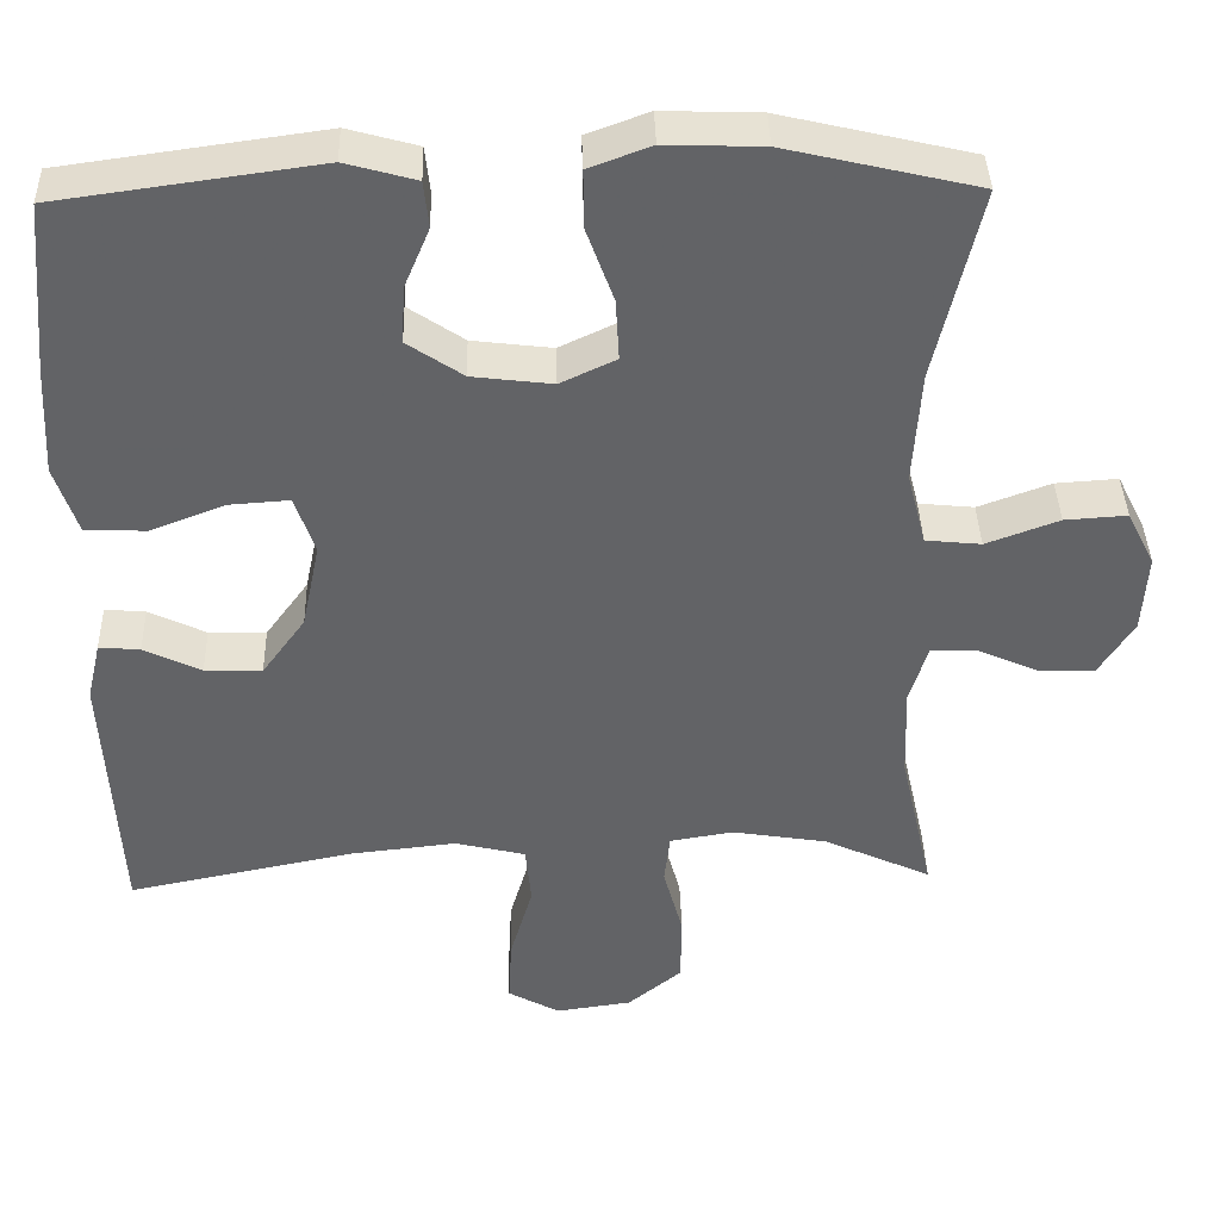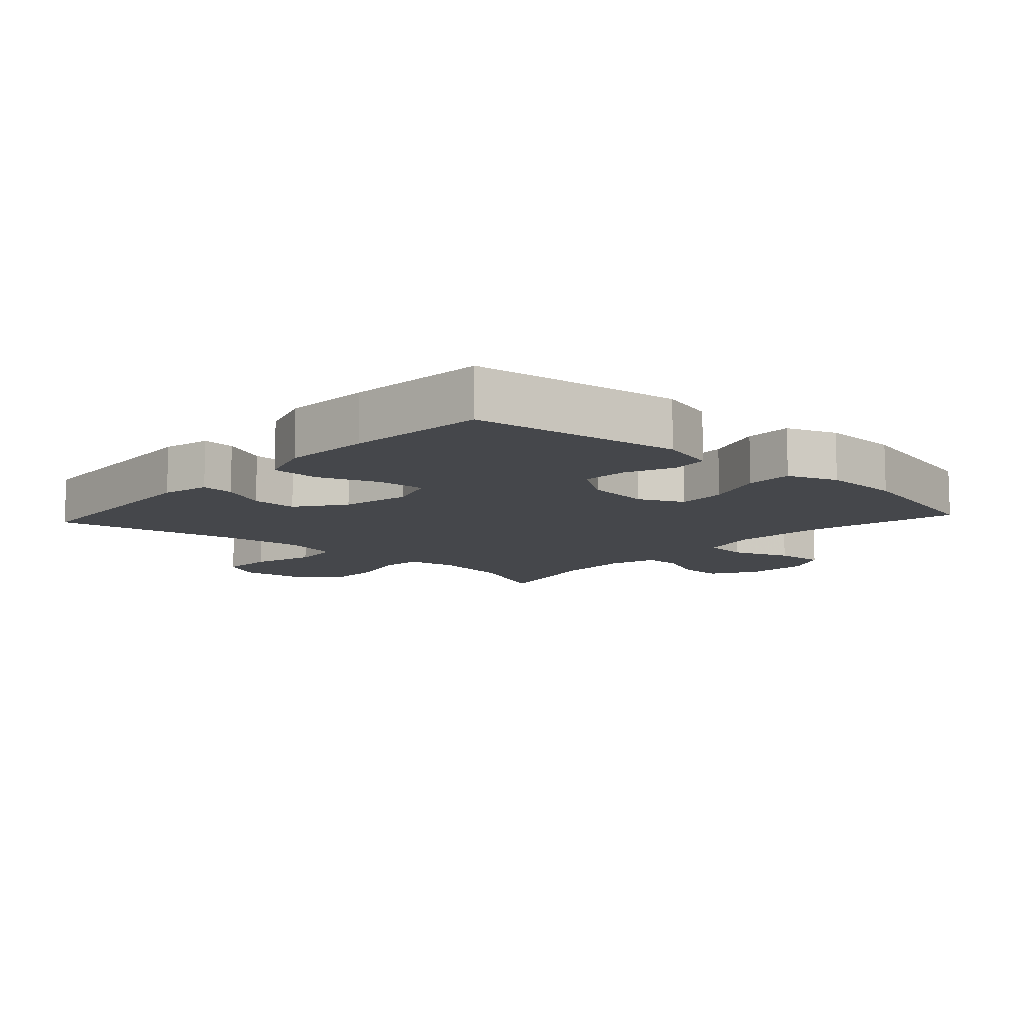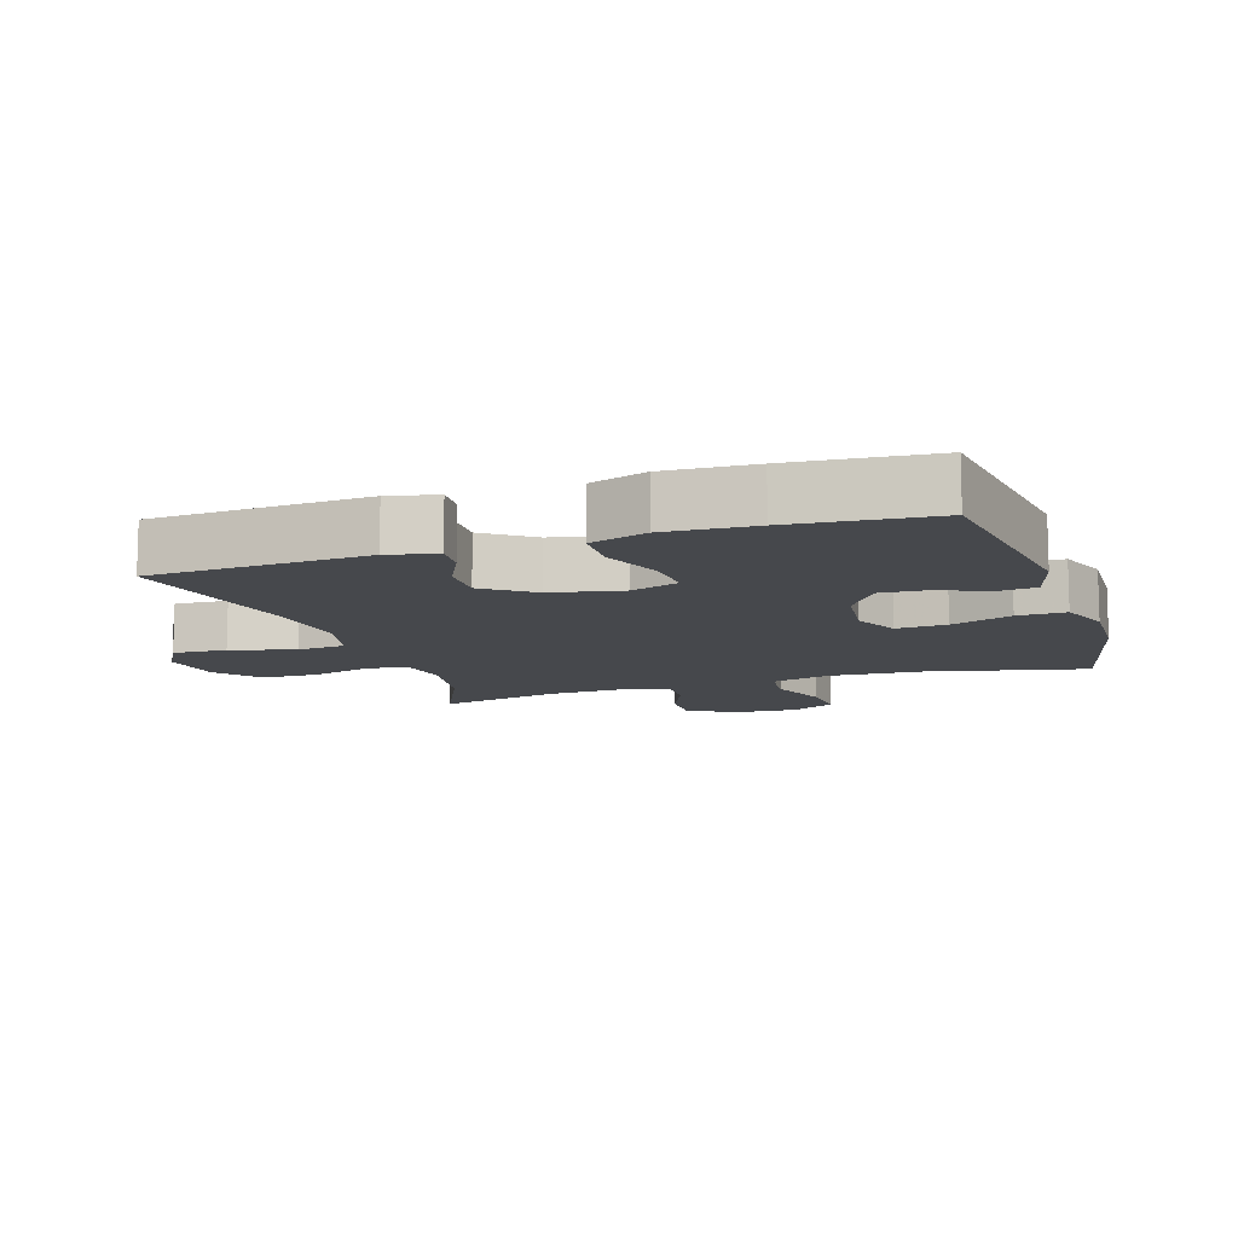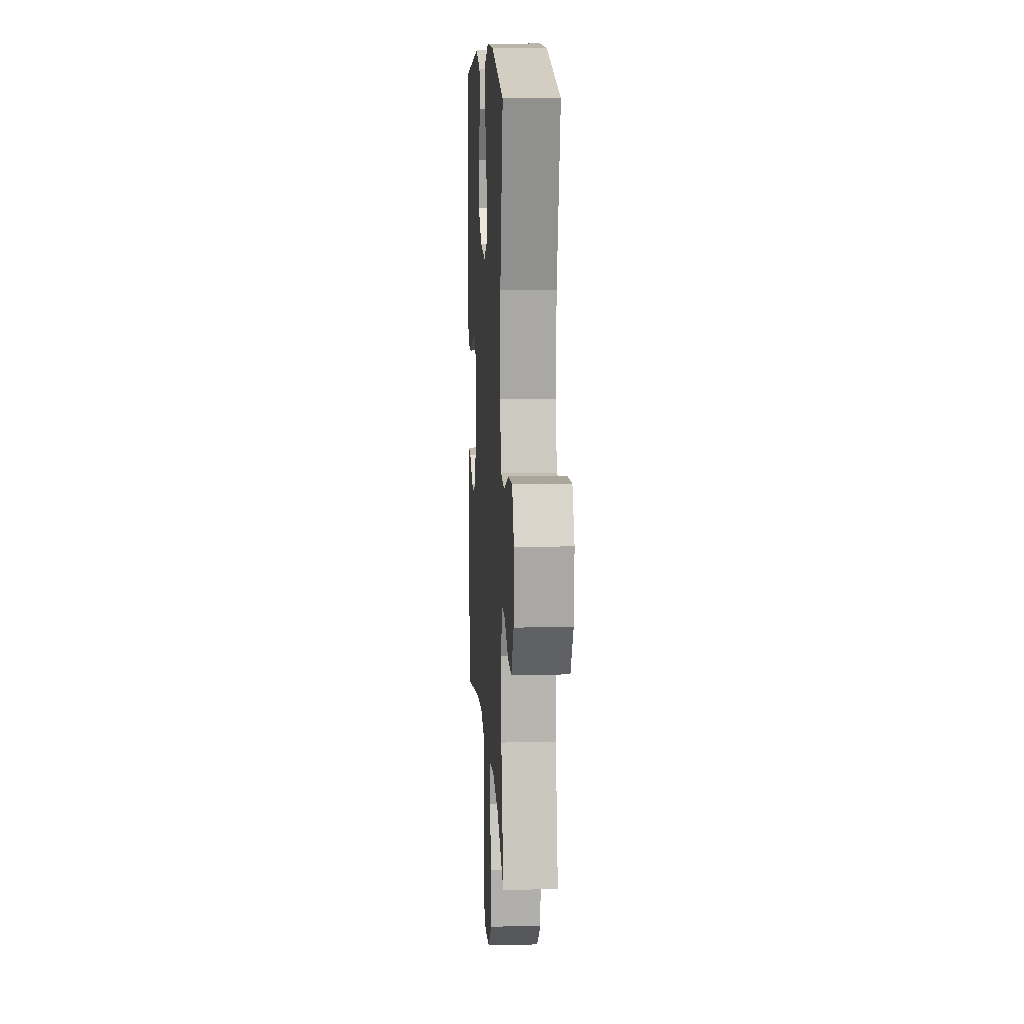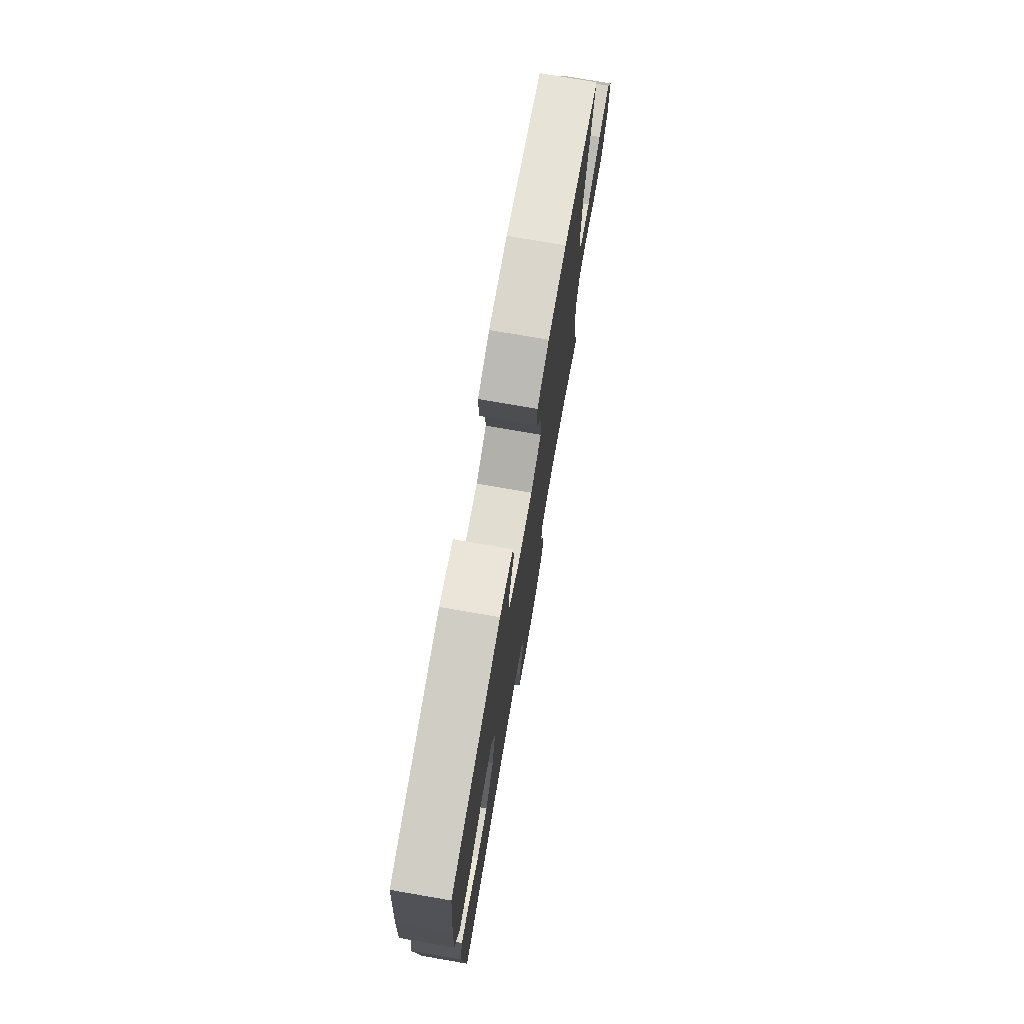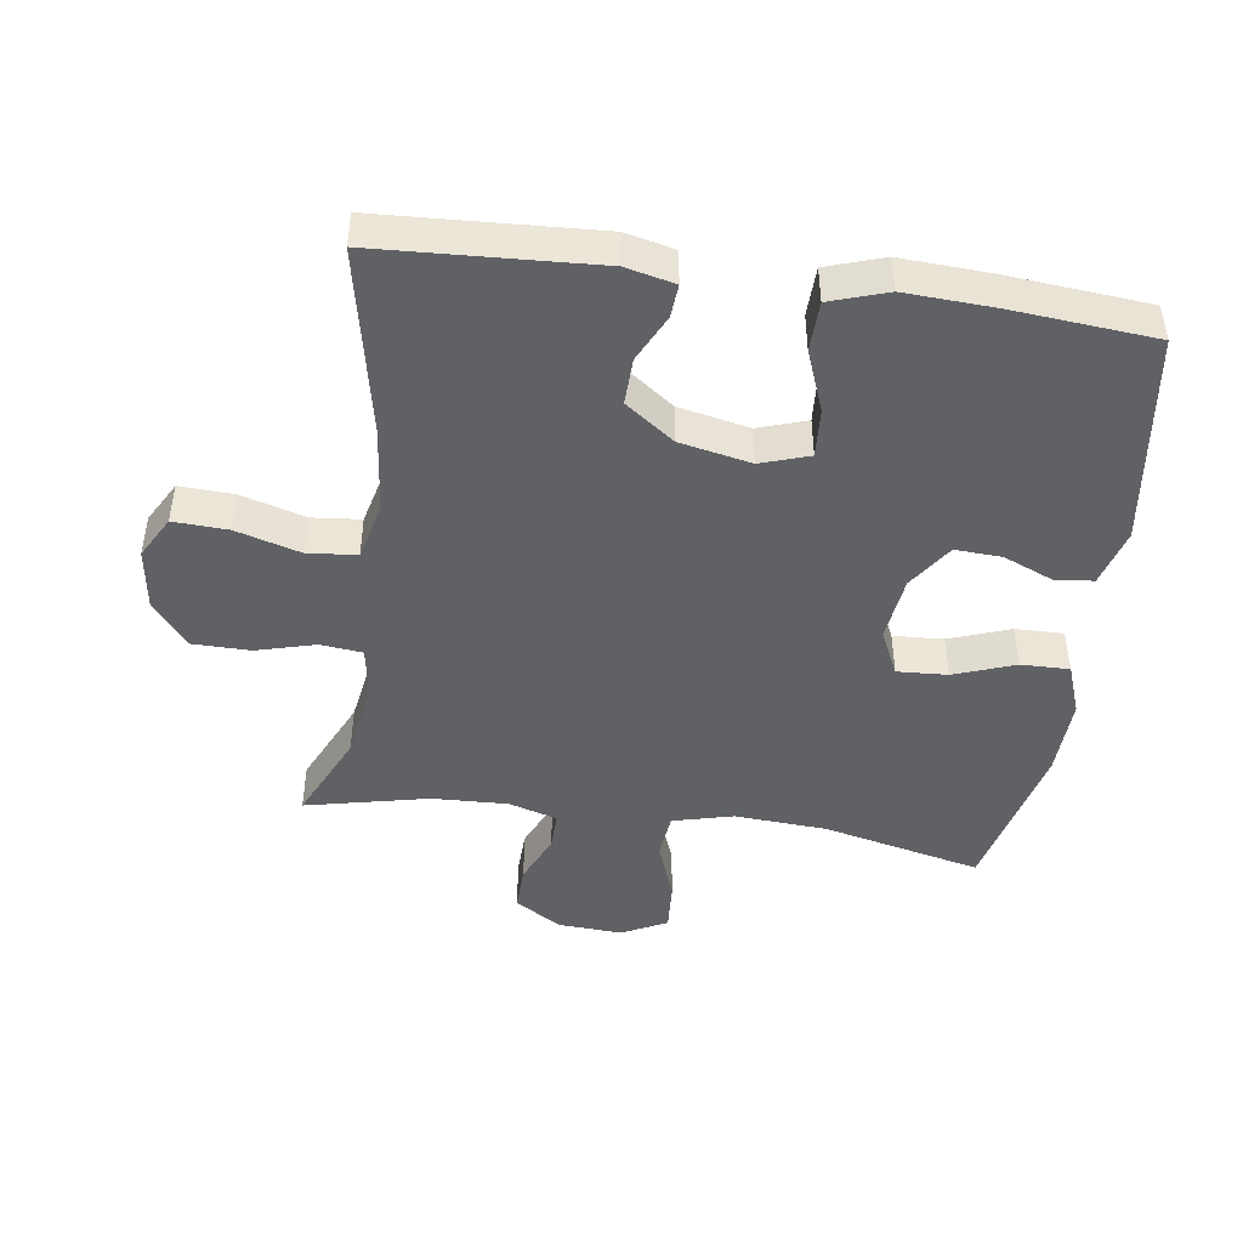
<metadata>
{"format":"obj","ext":"obj","renderer":"f3d","projection":"perspective","resolution":1024,"background":"white","views":[{"elev":39.3,"azim":-1.6,"up":"+Z"},{"elev":-10.4,"azim":-42.3,"up":"+Y"},{"elev":-11.2,"azim":-71.7,"up":"+Y"},{"elev":11.6,"azim":86.6,"up":"+Z"},{"elev":75.7,"azim":-80.2,"up":"+Z"},{"elev":-45.7,"azim":-98.0,"up":"+Y"}]}
</metadata>
<code>
v -0.5 0.07 0.5
v -0.182 0.07 0.544
v -0.096 0.07 0.52
v -0.09 0.07 0.463
v -0.121 0.07 0.389
v -0.125 0.07 0.319
v -0.057 0.07 0.273
v 0.041 0.07 0.261
v 0.109 0.07 0.293
v 0.105 0.07 0.368
v 0.072 0.07 0.459
v 0.071 0.07 0.531
v 0.147 0.07 0.559
v 0.266 0.07 0.555
v 0.5 0.07 0.5
v 0.445 0.07 0.263
v 0.436 0.07 0.125
v 0.459 0.07 0.035
v 0.527 0.07 0.028
v 0.616 0.07 0.061
v 0.692 0.07 0.066
v 0.726 0.07 -0.001
v 0.72 0.07 -0.098
v 0.677 0.07 -0.167
v 0.609 0.07 -0.165
v 0.534 0.07 -0.132
v 0.477 0.07 -0.131
v 0.455 0.07 -0.203
v 0.459 0.07 -0.316
v 0.5 0.07 -0.5
v 0.368 0.07 -0.439
v 0.251 0.07 -0.42
v 0.174 0.07 -0.433
v 0.167 0.07 -0.495
v 0.191 0.07 -0.584
v 0.19 0.07 -0.669
v 0.124 0.07 -0.723
v 0.031 0.07 -0.736
v -0.032 0.07 -0.701
v -0.028 0.07 -0.62
v 0 0.07 -0.524
v -0.007 0.07 -0.451
v -0.093 0.07 -0.43
v -0.222 0.07 -0.444
v -0.5 0.07 -0.5
v -0.517 0.07 -0.176
v -0.5 0.07 -0.103
v -0.45 0.07 -0.107
v -0.38 0.07 -0.141
v -0.31 0.07 -0.143
v -0.257 0.07 -0.07
v -0.235 0.07 0.036
v -0.259 0.07 0.108
v -0.332 0.07 0.103
v -0.424 0.07 0.068
v -0.498 0.07 0.07
v -0.526 0.07 0.155
v -0.519 0.07 0.288
v -0.5 0 0.5
v -0.182 0 0.544
v -0.096 0 0.52
v -0.09 0 0.463
v -0.121 0 0.389
v -0.125 0 0.319
v -0.057 0 0.273
v 0.041 0 0.261
v 0.109 0 0.293
v 0.105 0 0.368
v 0.072 0 0.459
v 0.071 0 0.531
v 0.147 0 0.559
v 0.266 0 0.555
v 0.5 0 0.5
v 0.445 0 0.263
v 0.436 0 0.125
v 0.459 0 0.035
v 0.527 0 0.028
v 0.616 0 0.061
v 0.692 0 0.066
v 0.726 0 -0.001
v 0.72 0 -0.098
v 0.677 0 -0.167
v 0.609 0 -0.165
v 0.534 0 -0.132
v 0.477 0 -0.131
v 0.455 0 -0.203
v 0.459 0 -0.316
v 0.5 0 -0.5
v 0.368 0 -0.439
v 0.251 0 -0.42
v 0.174 0 -0.433
v 0.167 0 -0.495
v 0.191 0 -0.584
v 0.19 0 -0.669
v 0.124 0 -0.723
v 0.031 0 -0.736
v -0.032 0 -0.701
v -0.028 0 -0.62
v 0 0 -0.524
v -0.007 0 -0.451
v -0.093 0 -0.43
v -0.222 0 -0.444
v -0.5 0 -0.5
v -0.517 0 -0.176
v -0.5 0 -0.103
v -0.45 0 -0.107
v -0.38 0 -0.141
v -0.31 0 -0.143
v -0.257 0 -0.07
v -0.235 0 0.036
v -0.259 0 0.108
v -0.332 0 0.103
v -0.424 0 0.068
v -0.498 0 0.07
v -0.526 0 0.155
v -0.519 0 0.288
f 3 4 5
f 2 3 5
f 1 2 5
f 58 1 5
f 57 58 5
f 56 57 5
f 55 56 5
f 54 55 5
f 53 54 5 6
f 52 53 6 7
f 51 52 7 8
f 50 51 8 9
f 47 48 49
f 46 47 49
f 45 46 49
f 44 45 49
f 43 44 49 50
f 42 43 50 9
f 39 40 41
f 38 39 41
f 37 38 41
f 36 37 41
f 35 36 41
f 34 35 41
f 41 42 9
f 34 41 9
f 33 34 9
f 29 30 31
f 28 29 31 32
f 33 9 10
f 32 33 10
f 28 32 10
f 27 28 10
f 24 25 26
f 23 24 26
f 22 23 26
f 21 22 26
f 20 21 26
f 19 20 26
f 18 19 26 27
f 14 15 16
f 13 14 16
f 12 13 16
f 11 12 16
f 10 11 16
f 10 16 17
f 10 17 18 27
f 63 62 61
f 63 61 60
f 63 60 59
f 63 59 116
f 63 116 115
f 63 115 114
f 63 114 113
f 63 113 112
f 64 63 112 111
f 65 64 111 110
f 66 65 110 109
f 67 66 109 108
f 107 106 105
f 107 105 104
f 107 104 103
f 107 103 102
f 108 107 102 101
f 67 108 101 100
f 99 98 97
f 99 97 96
f 99 96 95
f 99 95 94
f 99 94 93
f 99 93 92
f 67 100 99
f 67 99 92
f 67 92 91
f 89 88 87
f 90 89 87 86
f 68 67 91
f 68 91 90
f 68 90 86
f 68 86 85
f 84 83 82
f 84 82 81
f 84 81 80
f 84 80 79
f 84 79 78
f 84 78 77
f 85 84 77 76
f 74 73 72
f 74 72 71
f 74 71 70
f 74 70 69
f 74 69 68
f 75 74 68
f 85 76 75 68
f 1 59 60 2
f 2 60 61 3
f 3 61 62 4
f 4 62 63 5
f 5 63 64 6
f 6 64 65 7
f 7 65 66 8
f 8 66 67 9
f 9 67 68 10
f 10 68 69 11
f 11 69 70 12
f 12 70 71 13
f 13 71 72 14
f 14 72 73 15
f 15 73 74 16
f 16 74 75 17
f 17 75 76 18
f 18 76 77 19
f 19 77 78 20
f 20 78 79 21
f 21 79 80 22
f 22 80 81 23
f 23 81 82 24
f 24 82 83 25
f 25 83 84 26
f 26 84 85 27
f 27 85 86 28
f 28 86 87 29
f 29 87 88 30
f 30 88 89 31
f 31 89 90 32
f 32 90 91 33
f 33 91 92 34
f 34 92 93 35
f 35 93 94 36
f 36 94 95 37
f 37 95 96 38
f 38 96 97 39
f 39 97 98 40
f 40 98 99 41
f 41 99 100 42
f 42 100 101 43
f 43 101 102 44
f 44 102 103 45
f 45 103 104 46
f 46 104 105 47
f 47 105 106 48
f 48 106 107 49
f 49 107 108 50
f 50 108 109 51
f 51 109 110 52
f 52 110 111 53
f 53 111 112 54
f 54 112 113 55
f 55 113 114 56
f 56 114 115 57
f 57 115 116 58
f 58 116 59 1

</code>
